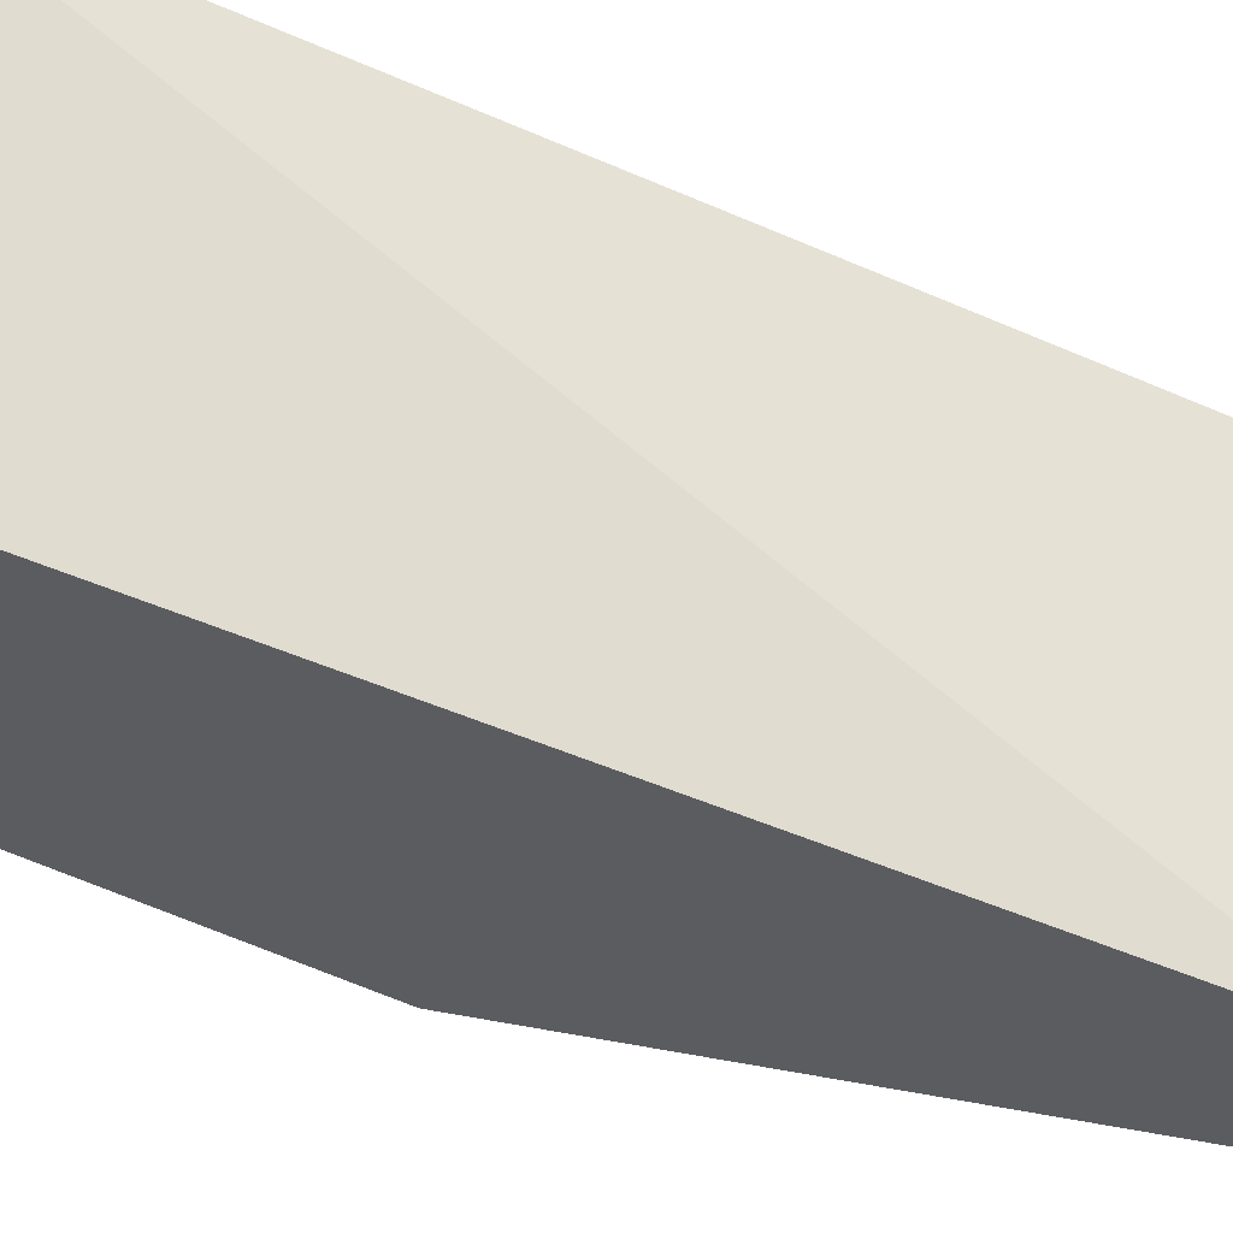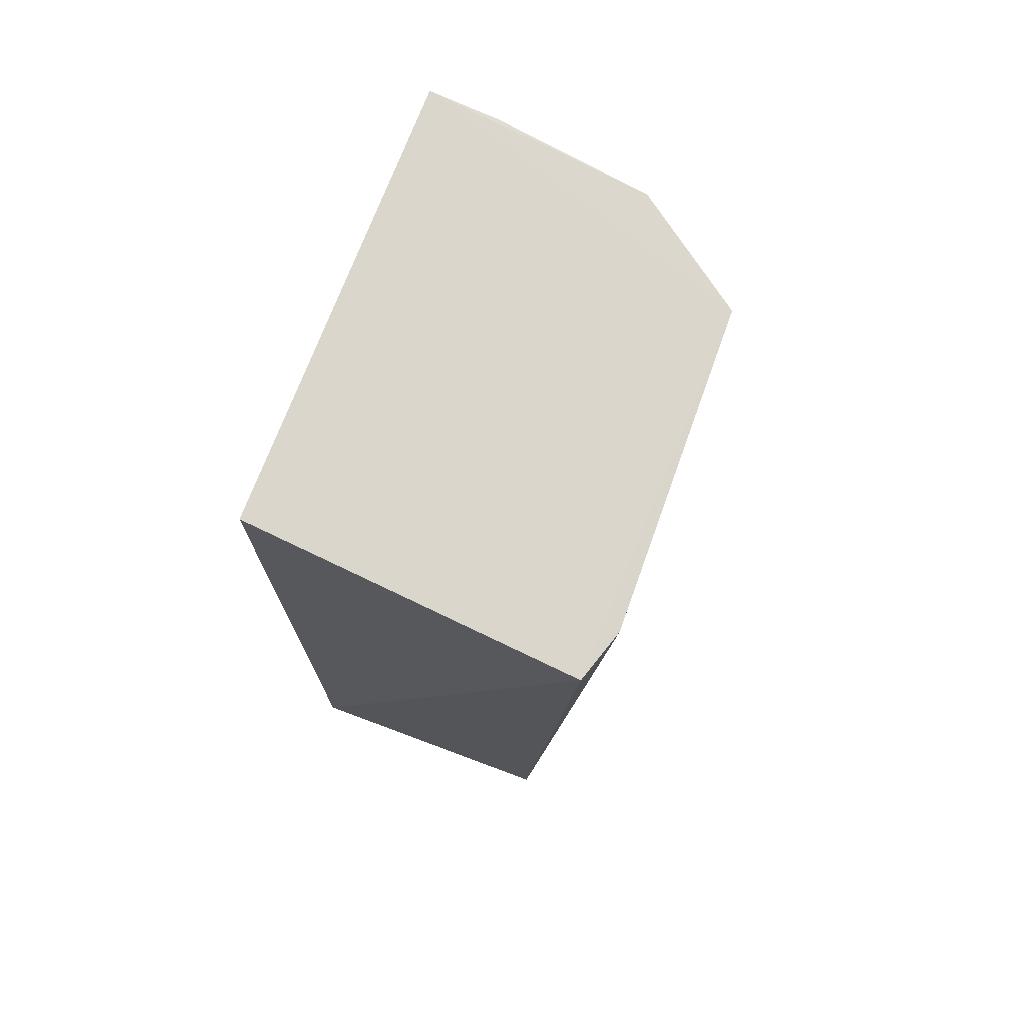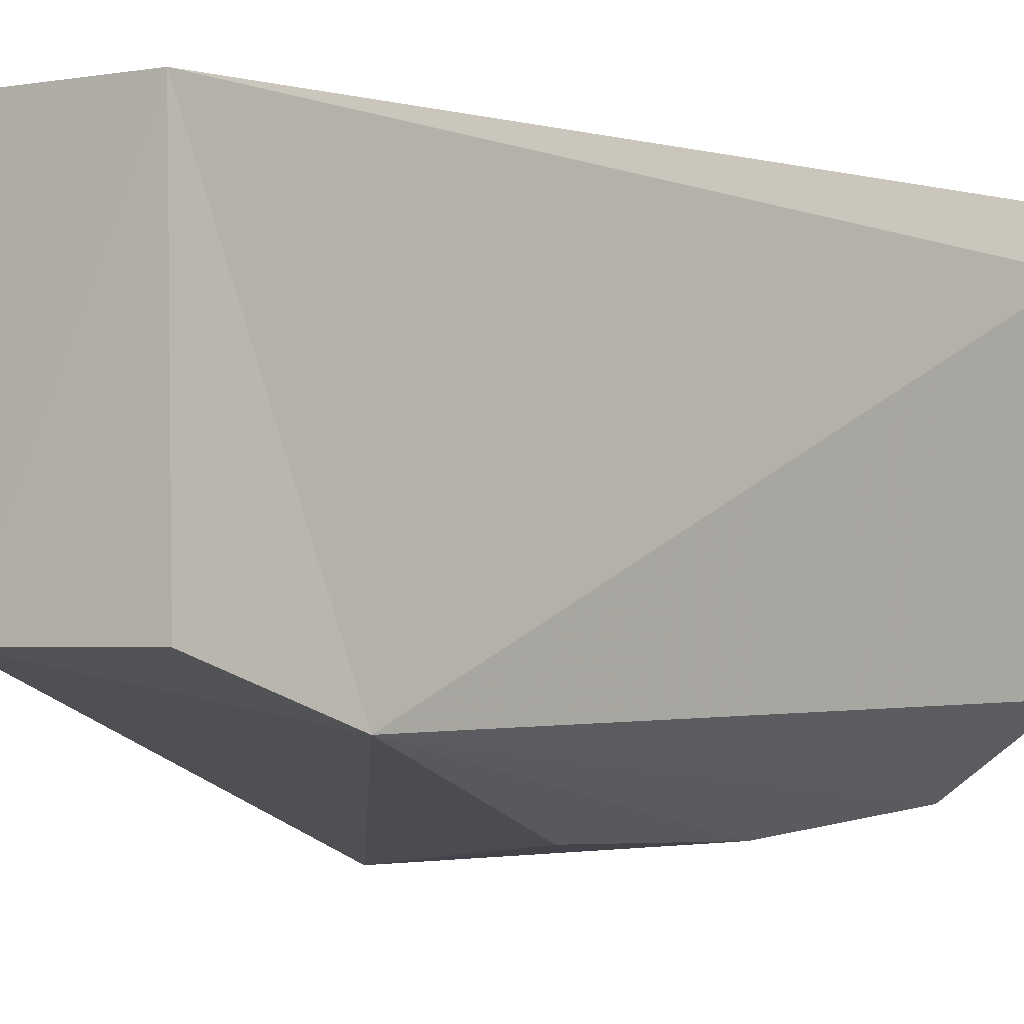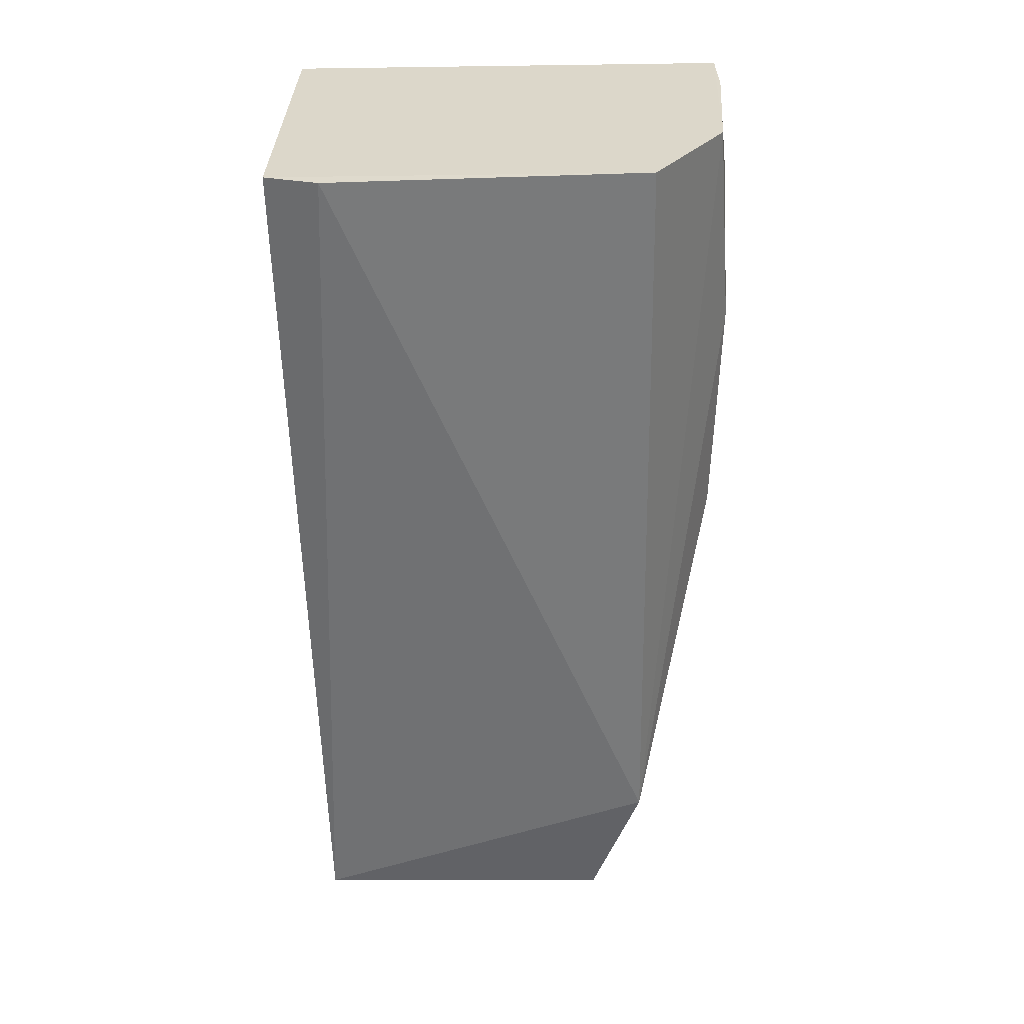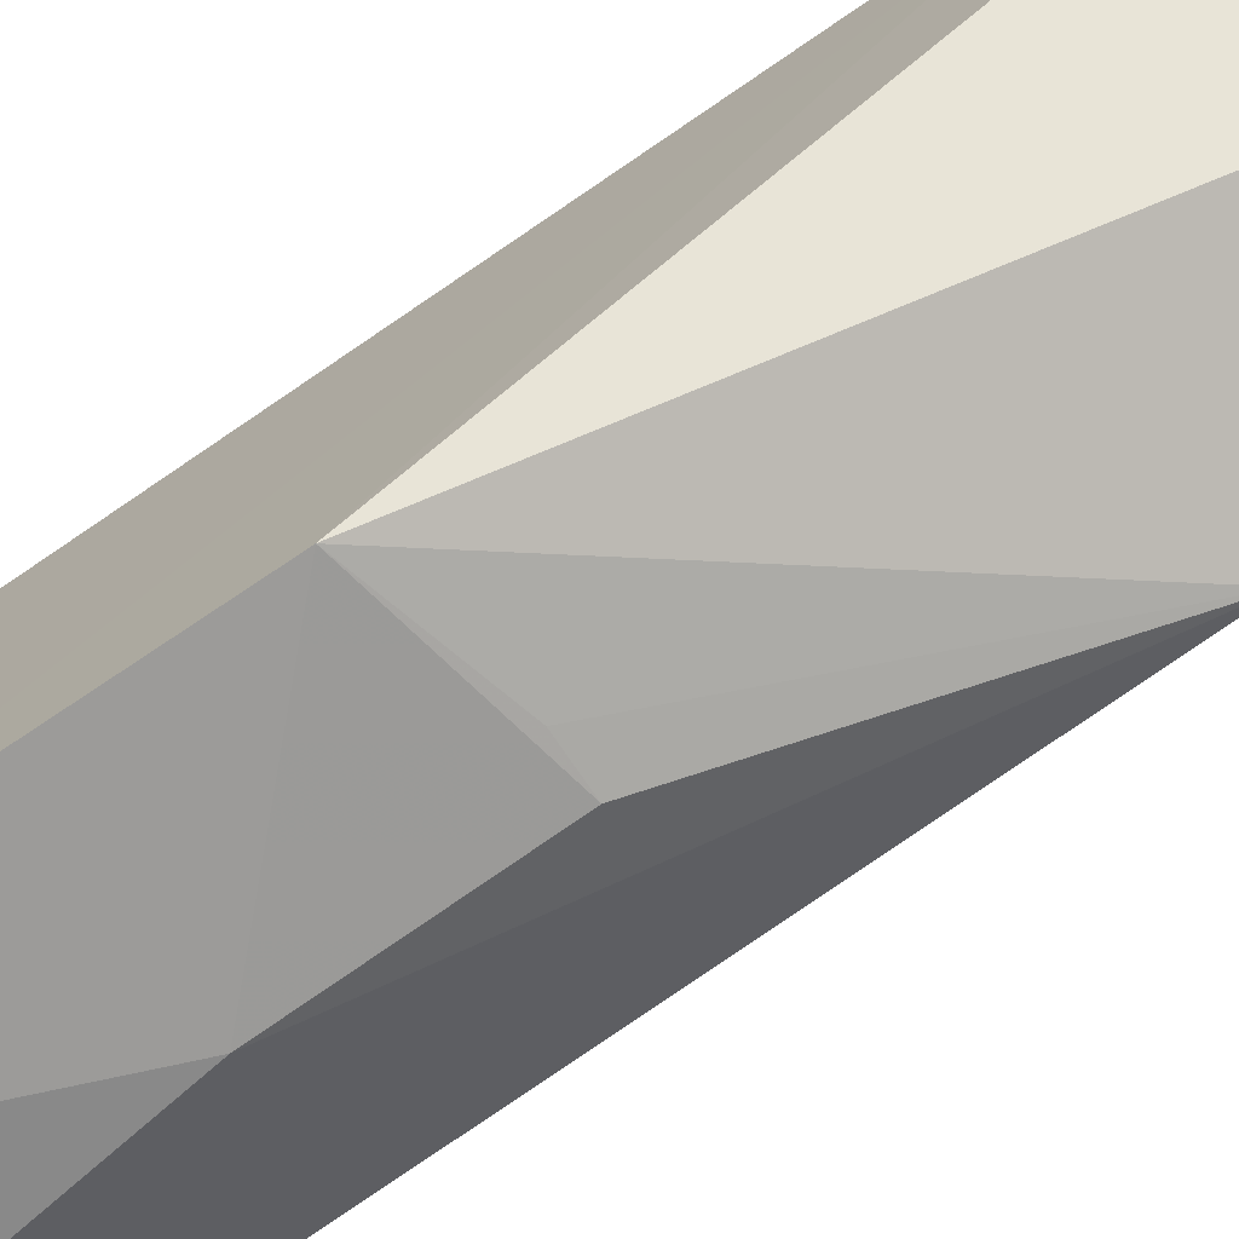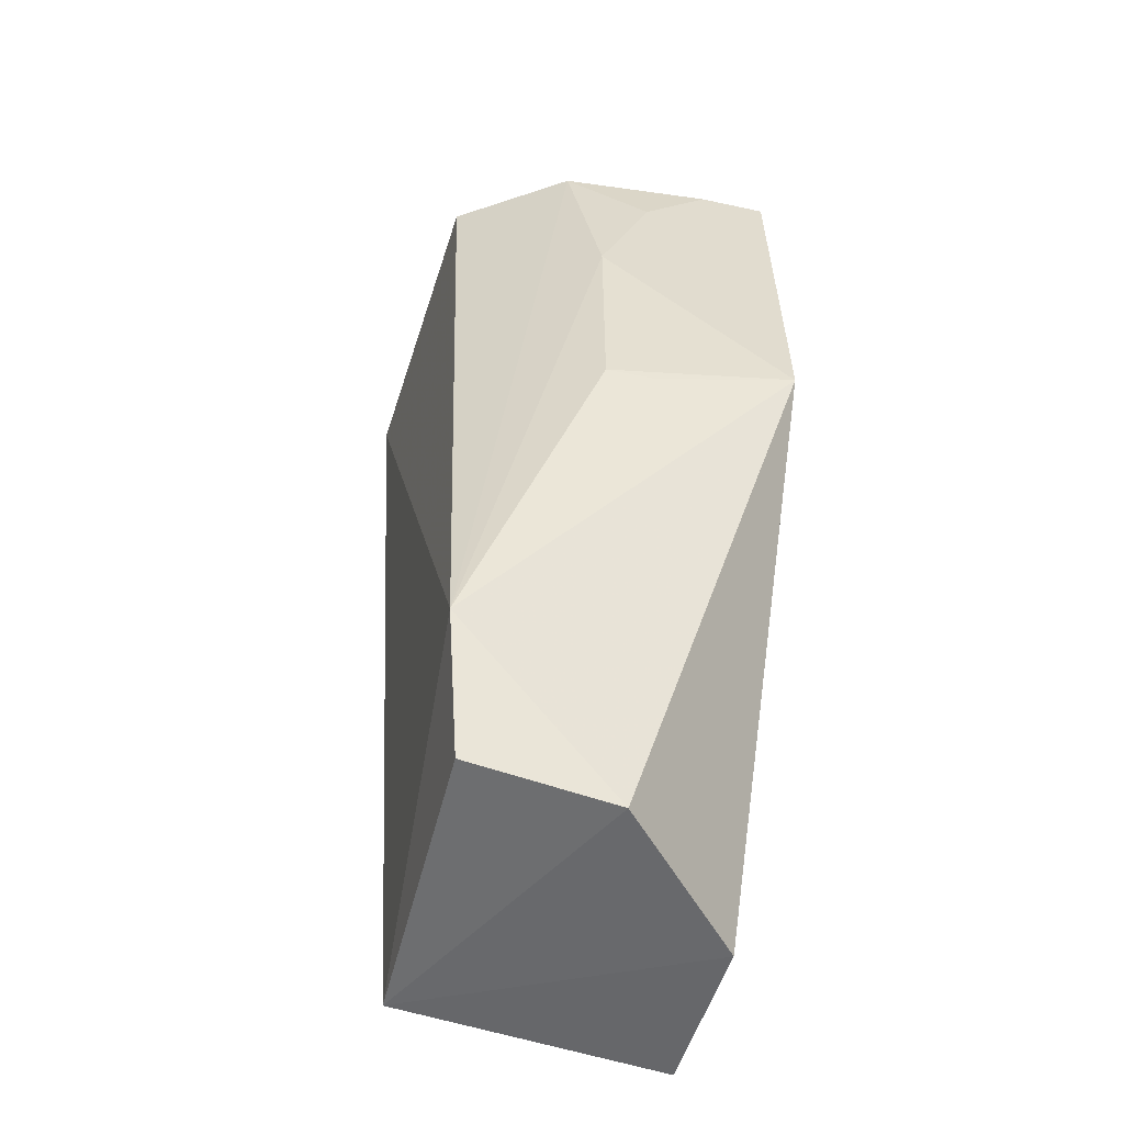
<metadata>
{"format":"obj","ext":"obj","renderer":"f3d","projection":"perspective","resolution":1024,"background":"white","views":[{"elev":64.9,"azim":111.3,"up":"+Y"},{"elev":74.0,"azim":-158.5,"up":"+Z"},{"elev":-2.7,"azim":-142.6,"up":"+Y"},{"elev":30.6,"azim":-93.3,"up":"+Z"},{"elev":-73.0,"azim":124.3,"up":"+Y"},{"elev":-54.6,"azim":-16.1,"up":"+Z"}]}
</metadata>
<code>
v -0.02159 0.1398 0.05915
v -0.02138 0.1117 0.05899
v -0.02159 0.1293 0.00118
v -0.03897 0.1399 0.002477
v -0.04321 0.1381 0.05911
v -0.04109 0.1175 0.01063
v -0.02156 0.1401 0.001745
v -0.0426 0.1183 0.0591
v -0.04221 0.1413 0.05915
v -0.0214 0.1111 0.03372
v -0.03966 0.1205 0.002112
v -0.03359 0.112 0.04585
v -0.03035 0.1205 0.001232
v -0.0356 0.1133 0.05903
v -0.03344 0.1125 0.03162
v -0.03011 0.1121 0.0546
v -0.03033 0.1122 0.03154
v -0.02575 0.1119 0.05898
f 6 5 4
f 7 3 4
f 7 1 2
f 8 2 1
f 8 5 6
f 9 4 5
f 9 7 4
f 9 1 7
f 9 8 1
f 9 5 8
f 10 7 2
f 10 3 7
f 11 6 4
f 13 11 4
f 13 4 3
f 13 3 10
f 13 10 6
f 13 6 11
f 14 8 6
f 14 6 12
f 14 2 8
f 15 12 6
f 15 10 12
f 16 14 12
f 16 12 10
f 16 10 2
f 17 15 6
f 17 6 10
f 17 10 15
f 18 16 2
f 18 2 14
f 18 14 16

</code>
